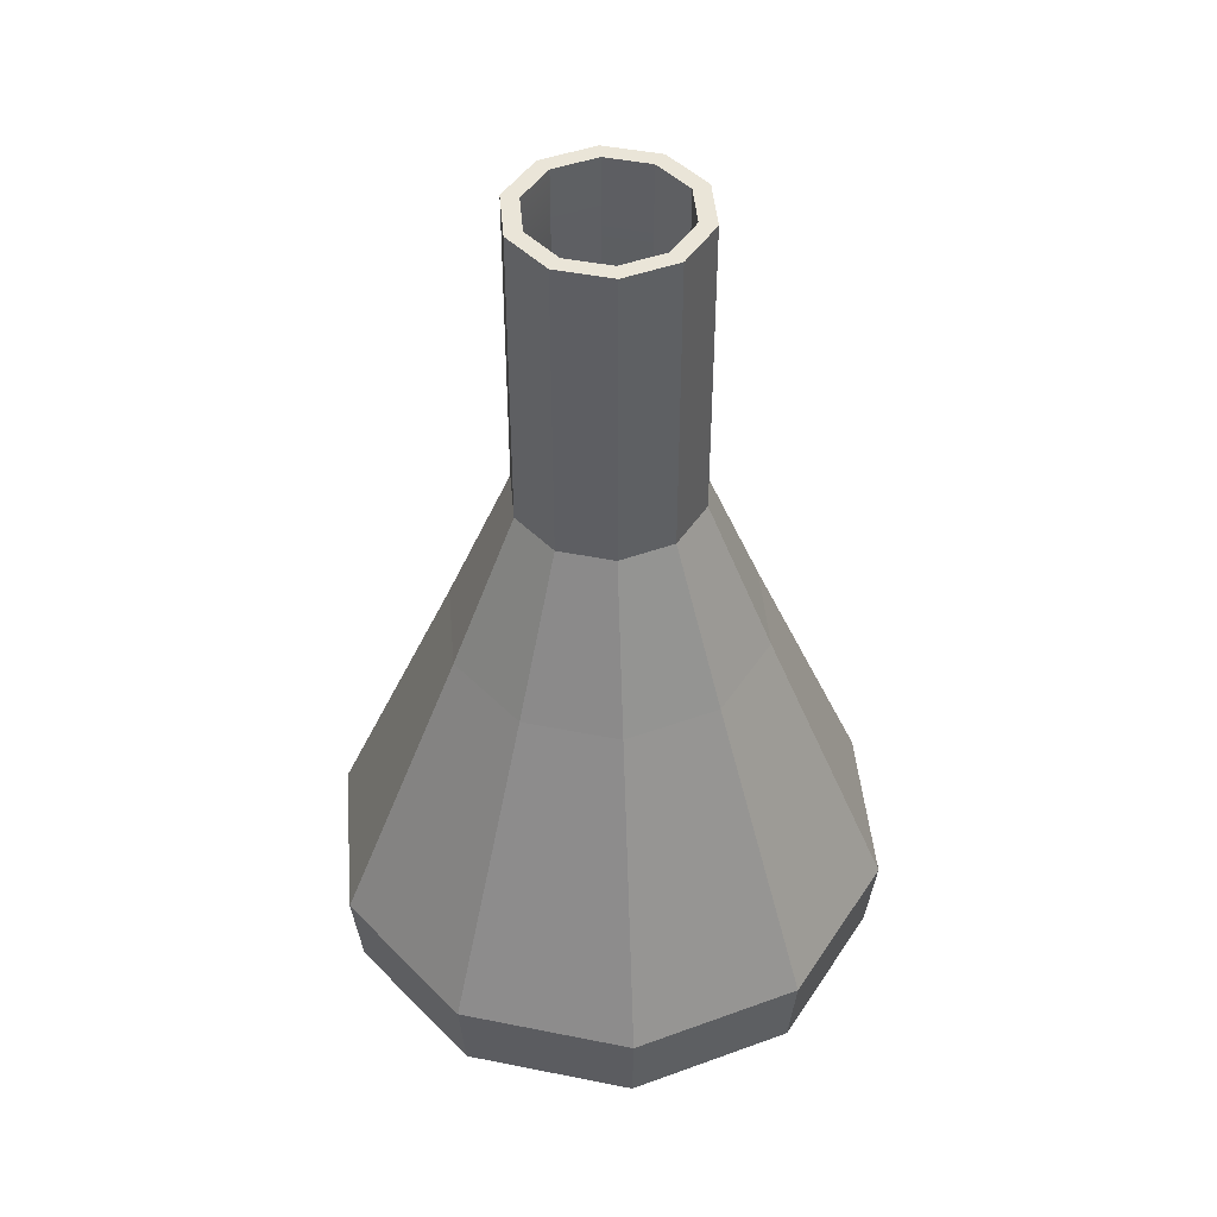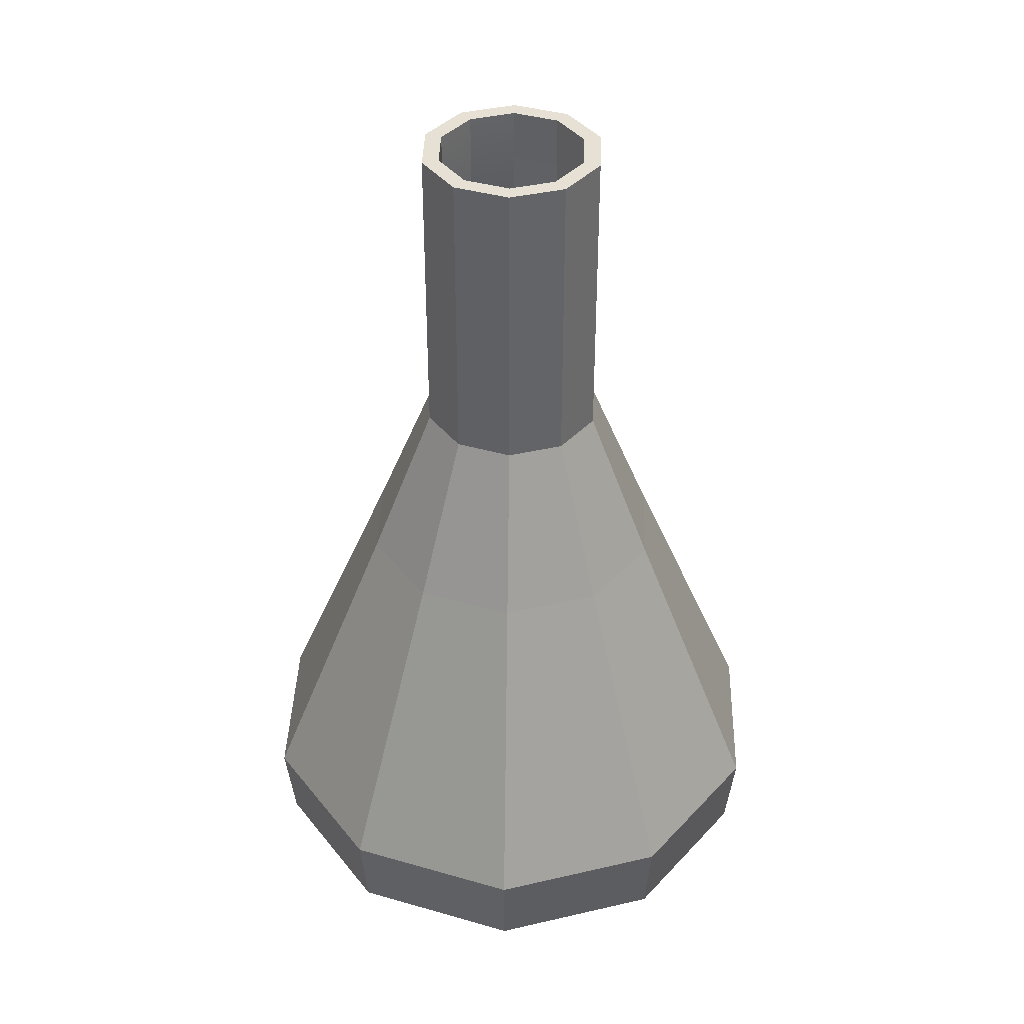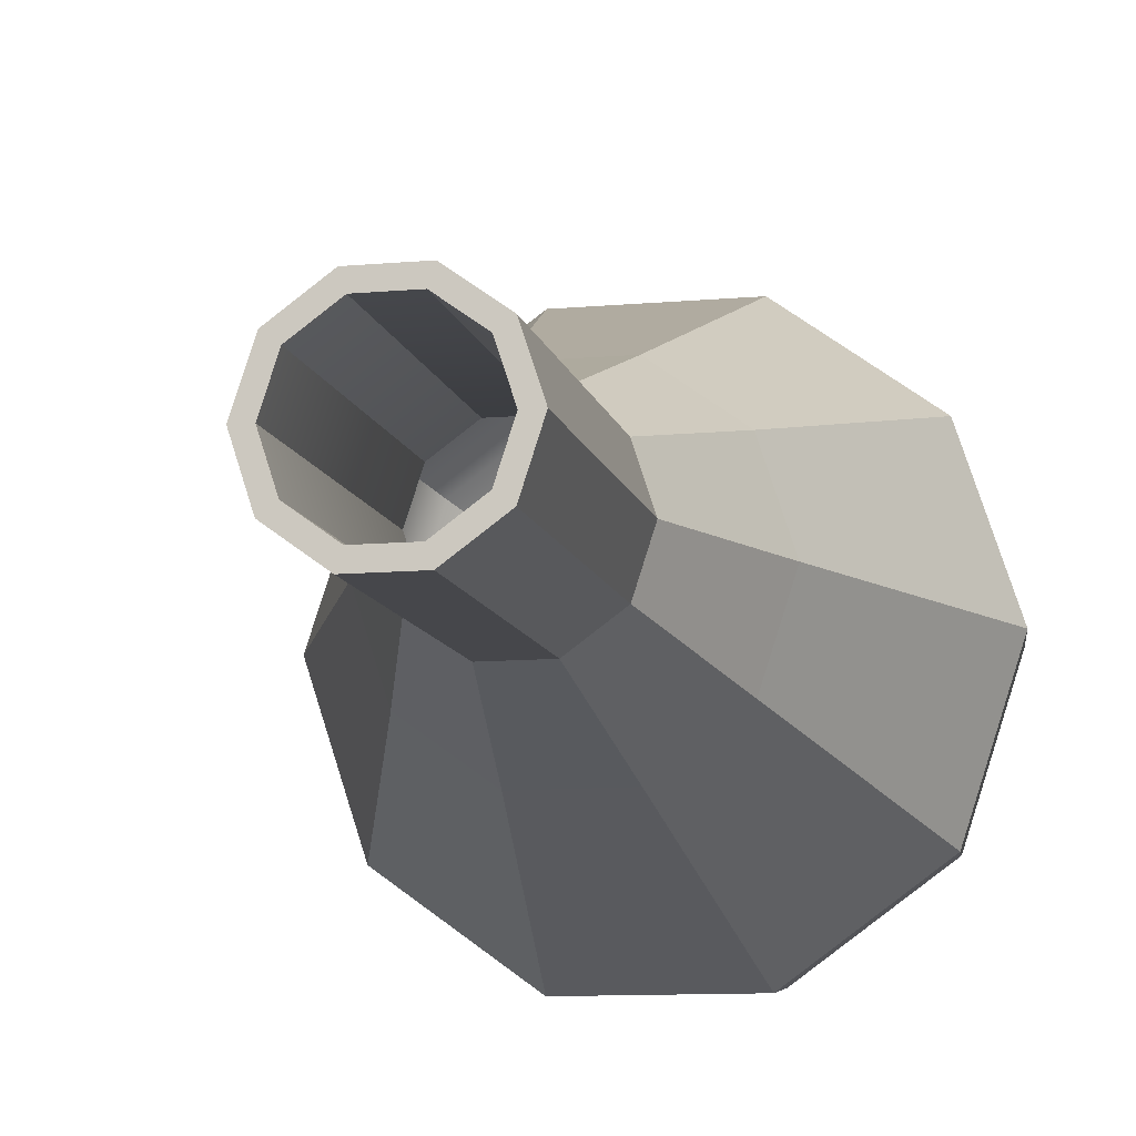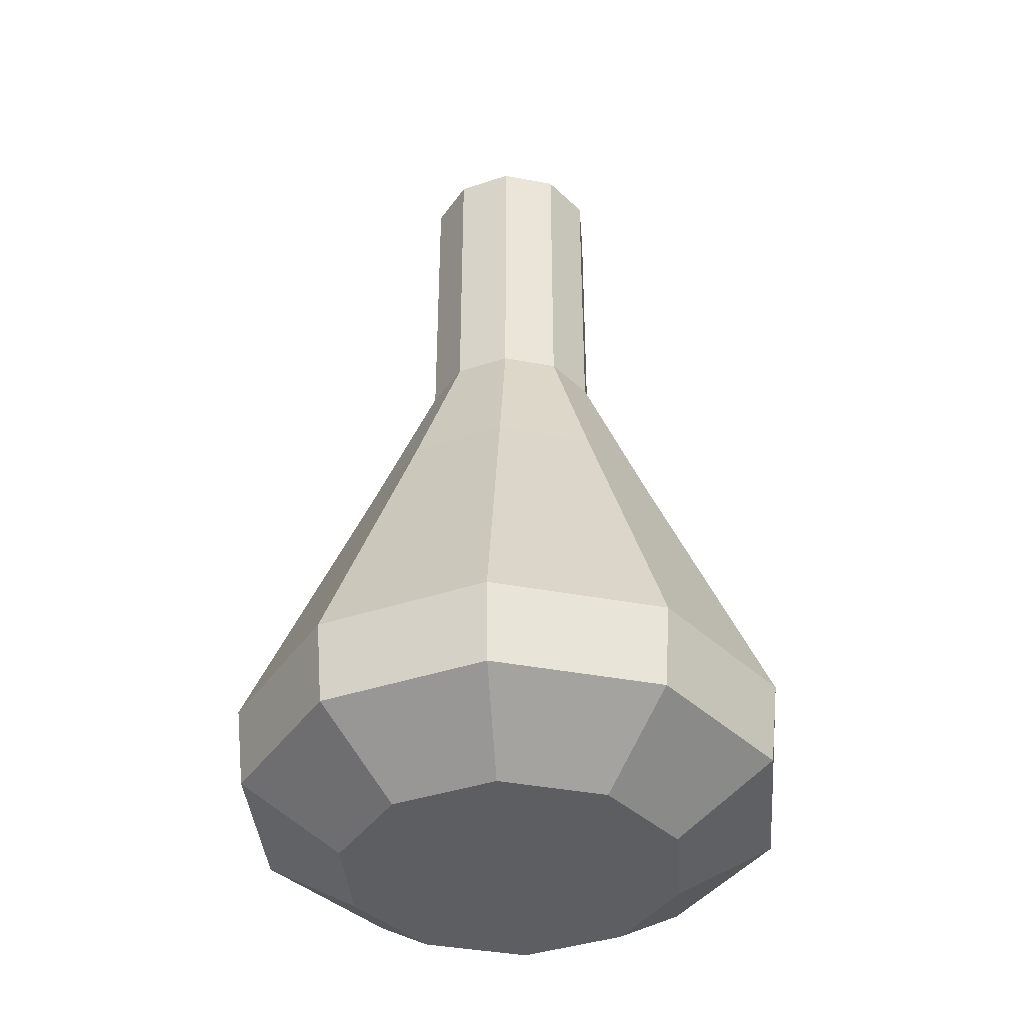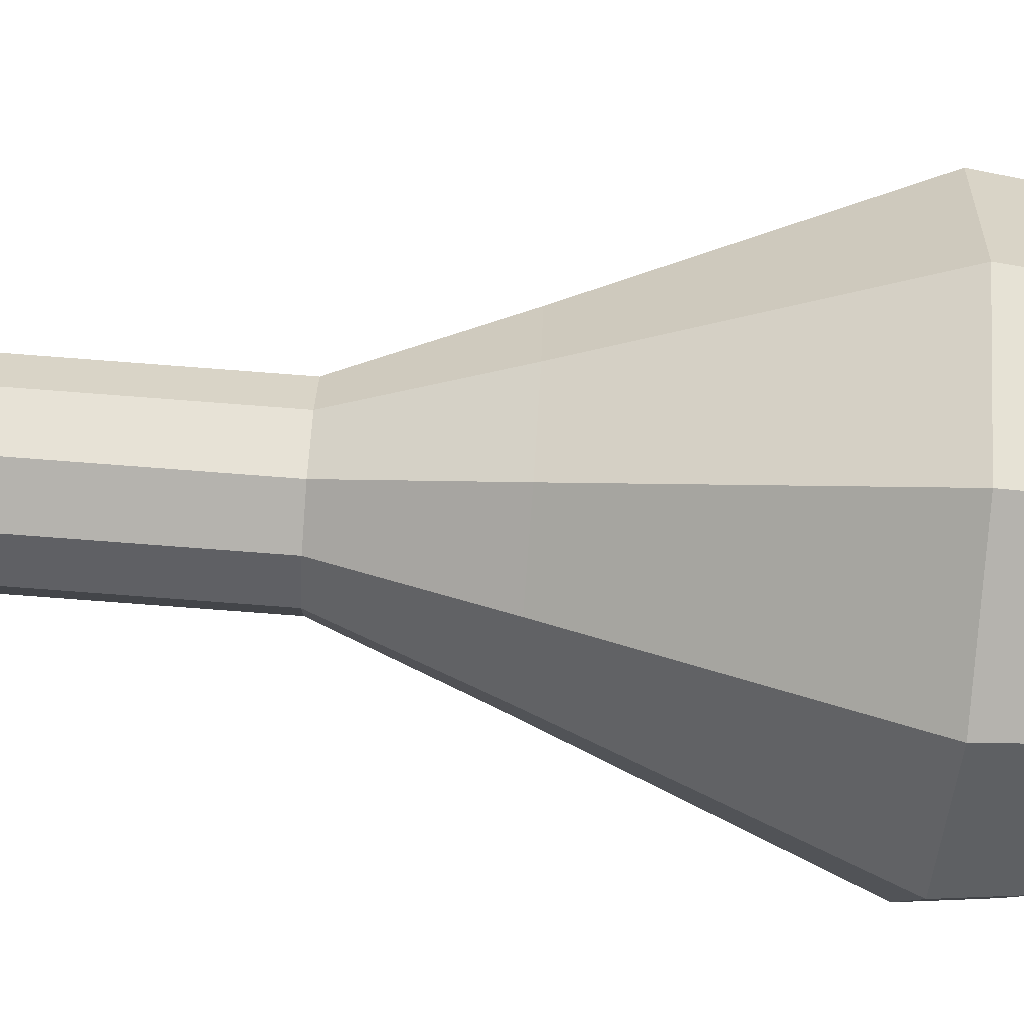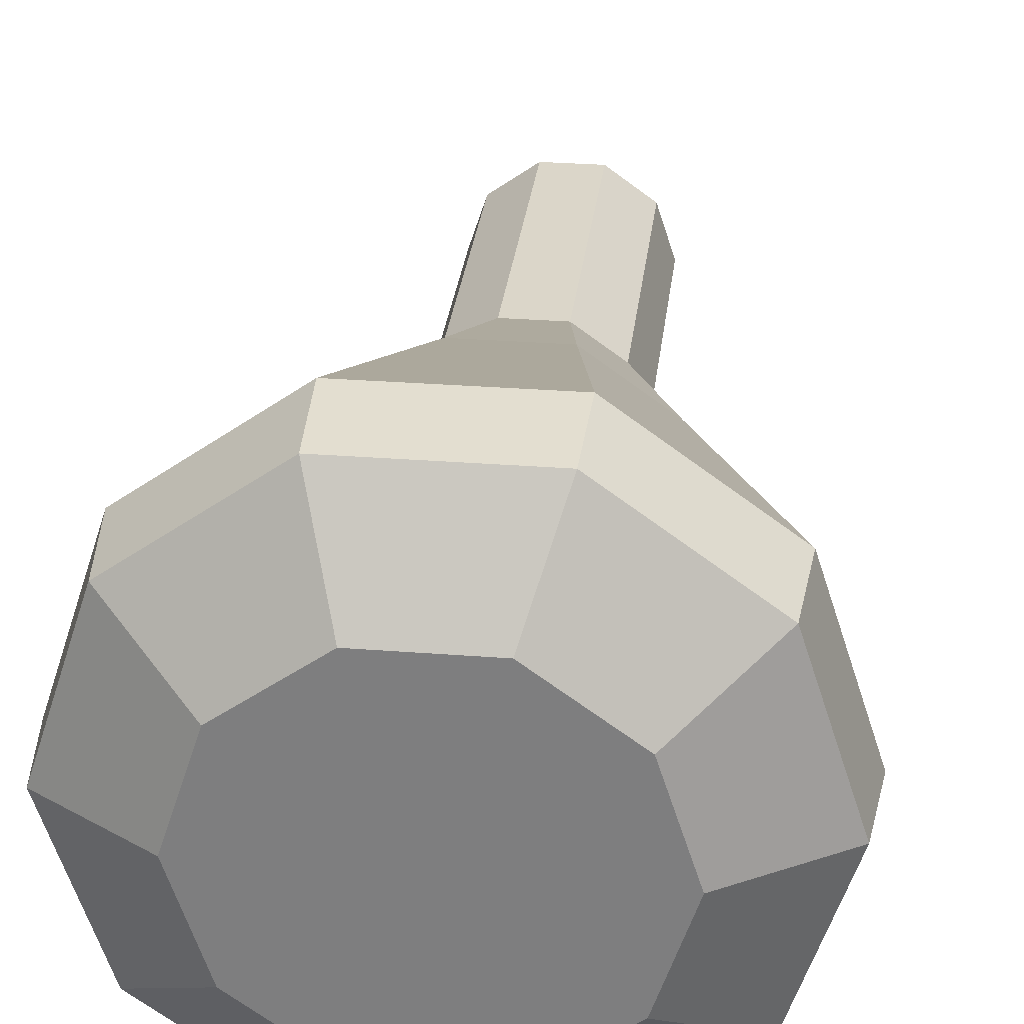
<metadata>
{"format":"obj","ext":"obj","renderer":"f3d","projection":"perspective","resolution":1024,"background":"white","views":[{"elev":45.2,"azim":121.1,"up":"+Y"},{"elev":39.2,"azim":-160.2,"up":"+Y"},{"elev":-10.7,"azim":-167.4,"up":"+Z"},{"elev":-39.3,"azim":22.7,"up":"+Y"},{"elev":-80.0,"azim":-94.3,"up":"+Z"},{"elev":29.7,"azim":6.5,"up":"+Z"}]}
</metadata>
<code>
g default
v 8.822 72.72 -6.41
v 3.37 72.72 -10.37
v -3.37 72.72 -10.37
v -8.822 72.72 -6.41
v -10.9 72.72 3e-06
v -8.822 72.72 6.41
v -3.37 72.72 10.37
v 3.37 72.72 10.37
v 8.822 72.72 6.41
v 10.9 72.72 3e-06
v 8.822 109.5 -6.41
v 3.37 109.5 -10.37
v -3.37 109.5 -10.37
v -8.822 109.5 -6.41
v -10.9 109.5 3e-06
v -8.822 109.5 6.41
v -3.37 109.5 10.37
v 3.37 109.5 10.37
v 8.822 109.5 6.41
v 10.9 109.5 3e-06
v 15.1 53.37 -10.97
v 5.767 53.37 -17.75
v -5.767 53.37 -17.75
v -15.1 53.37 -10.97
v -18.66 53.37 4.4e-05
v -15.1 53.37 10.97
v -5.767 53.37 17.75
v 5.767 53.37 17.75
v 15.1 53.37 10.97
v 18.66 53.37 -4.4e-05
v 27.18 17.44 -19.75
v 10.38 17.44 -31.95
v -10.38 17.44 -31.95
v -27.18 17.44 -19.75
v -33.6 17.44 3.4e-05
v -27.18 17.44 19.75
v -10.38 17.44 31.95
v 10.38 17.44 31.95
v 27.18 17.44 19.75
v 33.6 17.44 -2.8e-05
v 26.26 7.662 -19.08
v 10.03 7.662 -30.87
v -10.03 7.662 -30.87
v -26.26 7.662 -19.08
v -32.46 7.662 3.4e-05
v -26.26 7.662 19.08
v -10.03 7.662 30.87
v 10.03 7.662 30.87
v 26.26 7.662 19.08
v 32.46 7.662 -8e-06
v 16.56 1.7e-05 -12.03
v 6.325 1.7e-05 -19.47
v -0 -3e-06 3e-06
v -6.325 1.7e-05 -19.47
v -16.56 1.7e-05 -12.03
v -20.47 1.7e-05 8e-06
v -16.56 1.7e-05 12.03
v -6.325 1.7e-05 19.47
v 6.325 1.7e-05 19.47
v 16.56 1.7e-05 12.03
v 20.47 1.7e-05 -2e-06
v 2.747 109.5 8.455
v 7.192 109.5 5.225
v 8.89 109.5 3e-06
v 7.192 109.5 -5.225
v 2.747 109.5 -8.455
v -2.747 109.5 -8.455
v -7.192 109.5 -5.225
v -8.89 109.5 3e-06
v -7.192 109.5 5.225
v -2.747 109.5 8.455
v 7.192 72.72 -5.225
v 2.747 72.72 -8.455
v -2.747 72.72 -8.455
v -7.192 72.72 -5.225
v -8.89 72.72 3e-06
v -7.192 72.72 5.225
v -2.747 72.72 8.455
v 2.747 72.72 8.455
v 7.192 72.72 5.226
v 8.89 72.72 8.1e-05
v 12.87 53.37 -9.351
v 4.916 53.37 -15.13
v -4.916 53.37 -15.13
v -12.87 53.37 -9.351
v -15.91 53.37 3e-06
v -12.87 53.37 9.351
v -4.916 53.37 15.13
v 4.916 53.37 15.13
v 12.87 53.37 9.351
v 15.91 53.37 0.000154
v 25.94 17.44 -18.85
v 9.91 17.44 -30.5
v -9.909 17.44 -30.5
v -25.94 17.44 -18.85
v -32.07 17.44 3.9e-05
v -25.94 17.44 18.85
v -9.909 17.44 30.5
v 9.91 17.44 30.5
v 25.94 17.44 18.85
v 32.07 17.44 0.000325
v 22.51 7.662 -16.35
v 8.597 7.662 -26.46
v -8.597 7.662 -26.46
v -22.51 7.662 -16.35
v -27.82 7.662 1.3e-05
v -22.51 7.662 16.35
v -8.597 7.662 26.46
v 8.597 7.662 26.46
v 22.51 7.662 16.35
v 27.82 7.662 0.000289
v 14.82 0.8729 -10.77
v 5.661 0.8729 -17.42
v -3e-06 0.8729 3.9e-05
v -5.661 0.8729 -17.42
v -14.82 0.8729 -10.77
v -18.32 0.8729 3e-06
v -14.82 0.8729 10.77
v -5.661 0.8729 17.42
v 5.661 0.8729 17.42
v 14.82 0.8729 10.77
v 18.32 0.8729 0.000185
g pCylinder5
f 1 2 12 11
f 2 3 13 12
f 3 4 14 13
f 4 5 15 14
f 5 6 16 15
f 6 7 17 16
f 7 8 18 17
f 8 9 19 18
f 9 10 20 19
f 10 1 11 20
f 52 51 53
f 54 52 53
f 55 54 53
f 56 55 53
f 57 56 53
f 58 57 53
f 59 58 53
f 60 59 53
f 61 60 53
f 51 61 53
f 112 113 114
f 113 115 114
f 115 116 114
f 116 117 114
f 117 118 114
f 118 119 114
f 119 120 114
f 120 121 114
f 121 122 114
f 122 112 114
f 2 1 21 22
f 3 2 22 23
f 4 3 23 24
f 5 4 24 25
f 6 5 25 26
f 7 6 26 27
f 8 7 27 28
f 9 8 28 29
f 10 9 29 30
f 1 10 30 21
f 22 21 31 32
f 23 22 32 33
f 24 23 33 34
f 25 24 34 35
f 26 25 35 36
f 27 26 36 37
f 28 27 37 38
f 29 28 38 39
f 30 29 39 40
f 21 30 40 31
f 32 31 41 42
f 33 32 42 43
f 34 33 43 44
f 35 34 44 45
f 36 35 45 46
f 37 36 46 47
f 38 37 47 48
f 39 38 48 49
f 40 39 49 50
f 31 40 50 41
f 42 41 51 52
f 43 42 52 54
f 44 43 54 55
f 45 44 55 56
f 46 45 56 57
f 47 46 57 58
f 48 47 58 59
f 49 48 59 60
f 50 49 60 61
f 41 50 61 51
f 18 19 63 62
f 19 20 64 63
f 20 11 65 64
f 11 12 66 65
f 12 13 67 66
f 13 14 68 67
f 14 15 69 68
f 15 16 70 69
f 16 17 71 70
f 17 18 62 71
f 65 66 73 72
f 66 67 74 73
f 67 68 75 74
f 68 69 76 75
f 69 70 77 76
f 70 71 78 77
f 71 62 79 78
f 62 63 80 79
f 63 64 81 80
f 64 65 72 81
f 72 73 83 82
f 73 74 84 83
f 74 75 85 84
f 75 76 86 85
f 76 77 87 86
f 77 78 88 87
f 78 79 89 88
f 79 80 90 89
f 80 81 91 90
f 81 72 82 91
f 82 83 93 92
f 83 84 94 93
f 84 85 95 94
f 85 86 96 95
f 86 87 97 96
f 87 88 98 97
f 88 89 99 98
f 89 90 100 99
f 90 91 101 100
f 91 82 92 101
f 92 93 103 102
f 93 94 104 103
f 94 95 105 104
f 95 96 106 105
f 96 97 107 106
f 97 98 108 107
f 98 99 109 108
f 99 100 110 109
f 100 101 111 110
f 101 92 102 111
f 102 103 113 112
f 103 104 115 113
f 104 105 116 115
f 105 106 117 116
f 106 107 118 117
f 107 108 119 118
f 108 109 120 119
f 109 110 121 120
f 110 111 122 121
f 111 102 112 122

</code>
